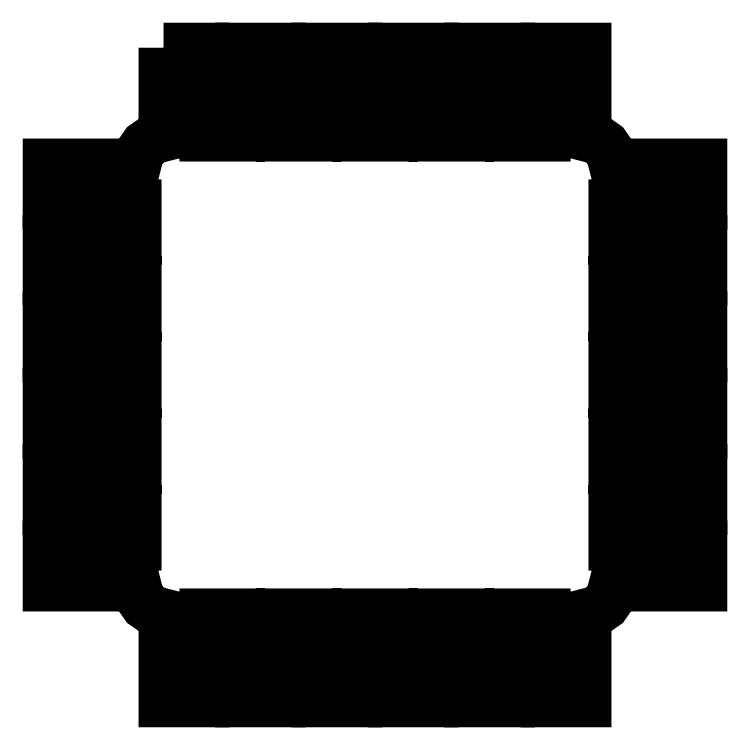
<metadata>
{"format":"dxf","ext":"dxf","renderer":"ezdxf+matplotlib","layout":"modelspace","background":"white","min_lineweight":24,"dpi":150}
</metadata>
<code>
0
SECTION
2
ENTITIES
0
LWPOLYLINE
8
Layer_1
90
110
70
0
10
14.24
20
69.99
30
0
10
14.24
20
60.79
30
0
10
13.19
20
60.52
30
0
10
12.33
20
59.92
30
0
10
11.73
20
59.06
30
0
10
11.46
20
58.01
30
0
10
2.258
20
58.01
30
0
10
2.258
20
53.77
30
0
10
11.45
20
53.77
30
0
10
11.45
20
50.09
30
0
10
2.258
20
50.09
30
0
10
2.258
20
45.86
30
0
10
11.45
20
45.86
30
0
10
11.45
20
42.19
30
0
10
2.258
20
42.19
30
0
10
2.258
20
37.96
30
0
10
11.45
20
37.96
30
0
10
11.45
20
34.29
30
0
10
2.258
20
34.29
30
0
10
2.258
20
30.06
30
0
10
11.45
20
30.06
30
0
10
11.45
20
26.39
30
0
10
2.258
20
26.39
30
0
10
2.258
20
22.15
30
0
10
11.45
20
22.15
30
0
10
11.45
20
18.48
30
0
10
2.258
20
18.48
30
0
10
2.258
20
14.24
30
0
10
11.46
20
14.24
30
0
10
11.73
20
13.19
30
0
10
12.33
20
12.33
30
0
10
13.19
20
11.73
30
0
10
14.24
20
11.46
30
0
10
14.24
20
2.258
30
0
10
18.48
20
2.258
30
0
10
18.48
20
11.45
30
0
10
22.15
20
11.45
30
0
10
22.15
20
2.258
30
0
10
26.39
20
2.258
30
0
10
26.39
20
11.45
30
0
10
30.06
20
11.45
30
0
10
30.06
20
2.258
30
0
10
34.29
20
2.258
30
0
10
34.29
20
11.45
30
0
10
37.96
20
11.45
30
0
10
37.96
20
2.258
30
0
10
42.19
20
2.258
30
0
10
42.19
20
11.45
30
0
10
45.86
20
11.45
30
0
10
45.86
20
2.258
30
0
10
50.09
20
2.258
30
0
10
50.09
20
11.45
30
0
10
53.77
20
11.45
30
0
10
53.77
20
2.258
30
0
10
58.01
20
2.258
30
0
10
58.01
20
11.46
30
0
10
59.06
20
11.73
30
0
10
59.92
20
12.33
30
0
10
60.52
20
13.19
30
0
10
60.79
20
14.24
30
0
10
69.99
20
14.24
30
0
10
69.99
20
18.48
30
0
10
60.8
20
18.48
30
0
10
60.8
20
22.15
30
0
10
69.99
20
22.15
30
0
10
69.99
20
26.39
30
0
10
60.8
20
26.39
30
0
10
60.8
20
30.06
30
0
10
69.99
20
30.06
30
0
10
69.99
20
34.29
30
0
10
60.8
20
34.29
30
0
10
60.8
20
37.96
30
0
10
69.99
20
37.96
30
0
10
69.99
20
42.19
30
0
10
60.8
20
42.19
30
0
10
60.8
20
45.86
30
0
10
69.99
20
45.86
30
0
10
69.99
20
50.09
30
0
10
60.8
20
50.09
30
0
10
60.8
20
53.77
30
0
10
69.99
20
53.77
30
0
10
69.99
20
58.01
30
0
10
60.79
20
58.01
30
0
10
60.52
20
59.06
30
0
10
59.92
20
59.92
30
0
10
59.06
20
60.52
30
0
10
58.01
20
60.79
30
0
10
58.01
20
69.99
30
0
10
53.77
20
69.99
30
0
10
53.77
20
60.8
30
0
10
50.09
20
60.8
30
0
10
50.09
20
69.99
30
0
10
45.86
20
69.99
30
0
10
45.86
20
60.8
30
0
10
42.19
20
60.8
30
0
10
42.19
20
69.99
30
0
10
37.96
20
69.99
30
0
10
37.96
20
60.8
30
0
10
34.29
20
60.8
30
0
10
34.29
20
69.99
30
0
10
30.06
20
69.99
30
0
10
30.06
20
60.8
30
0
10
26.39
20
60.8
30
0
10
26.39
20
69.99
30
0
10
22.15
20
69.99
30
0
10
22.15
20
60.8
30
0
10
18.48
20
60.8
30
0
10
18.48
20
69.99
30
0
10
14.24
20
69.99
30
0
10
14.24
20
69.99
30
0
0
ENDSEC
0
EOF

</code>
